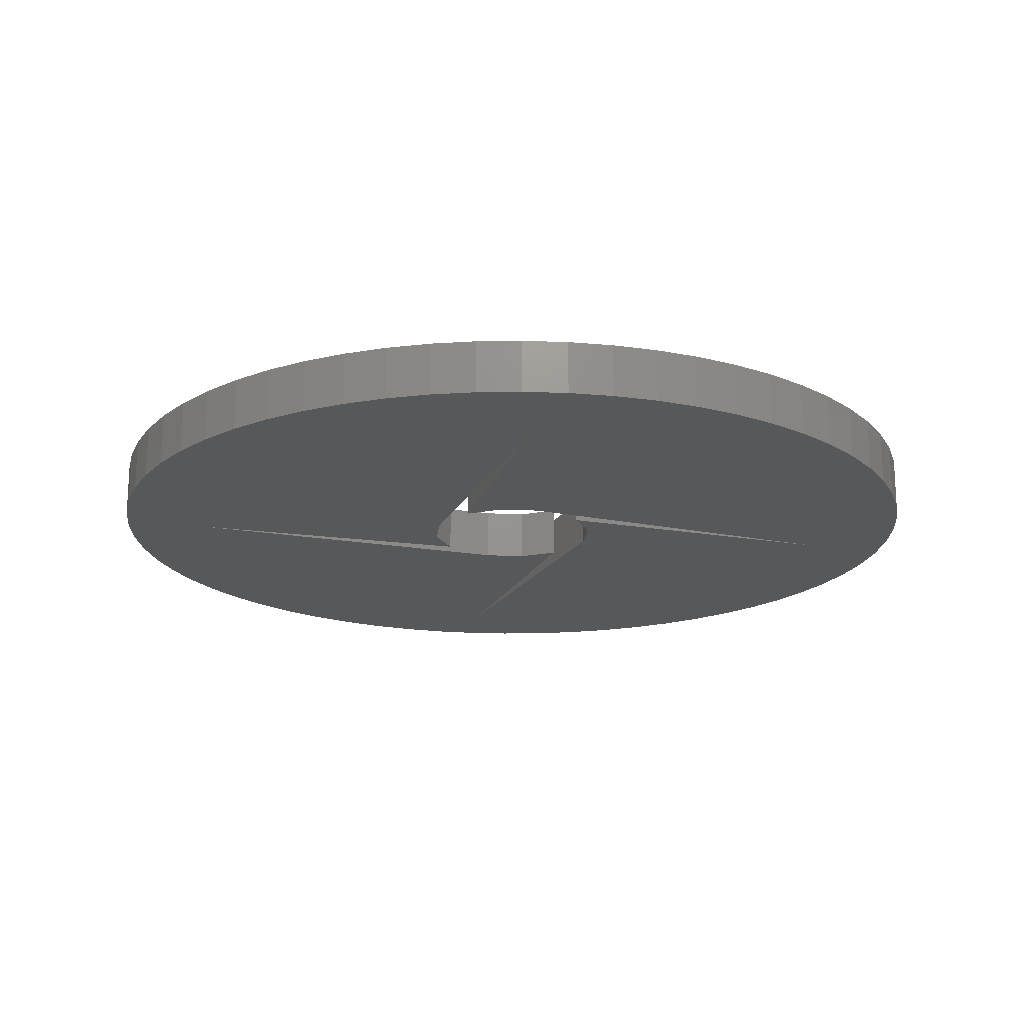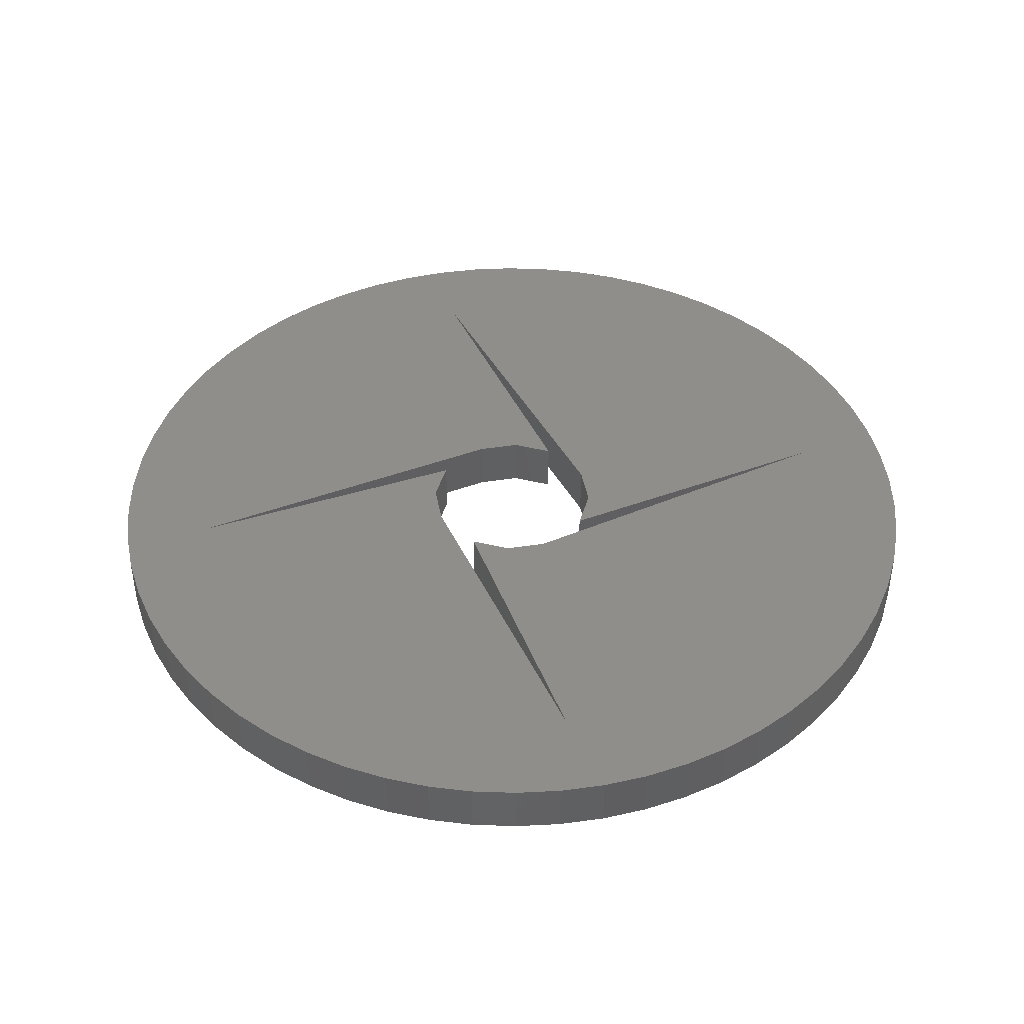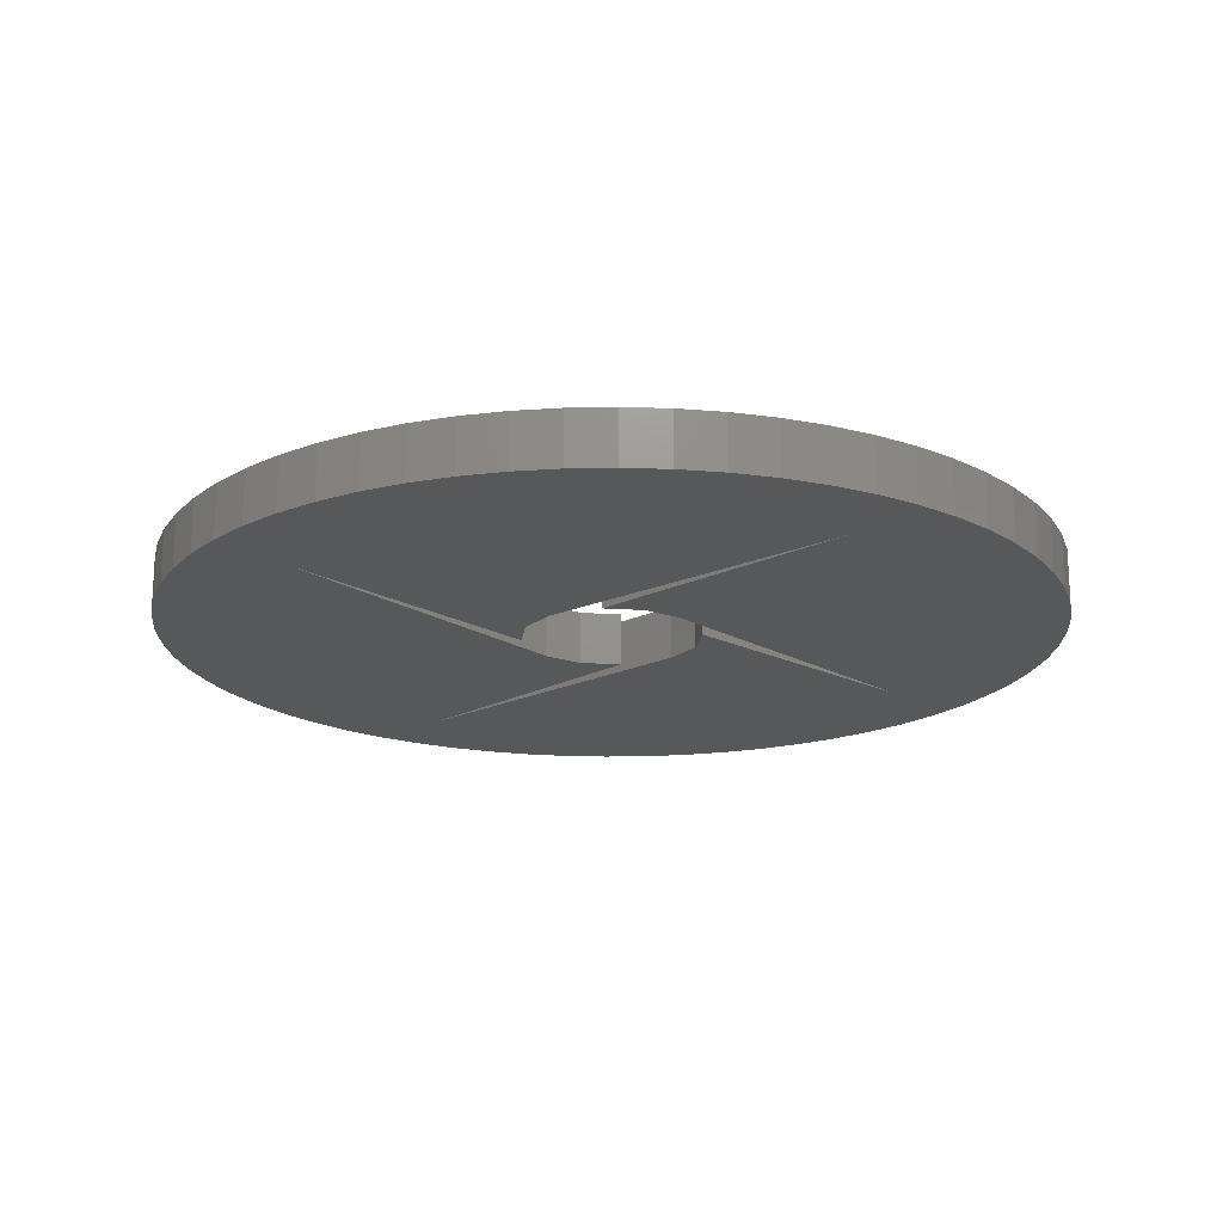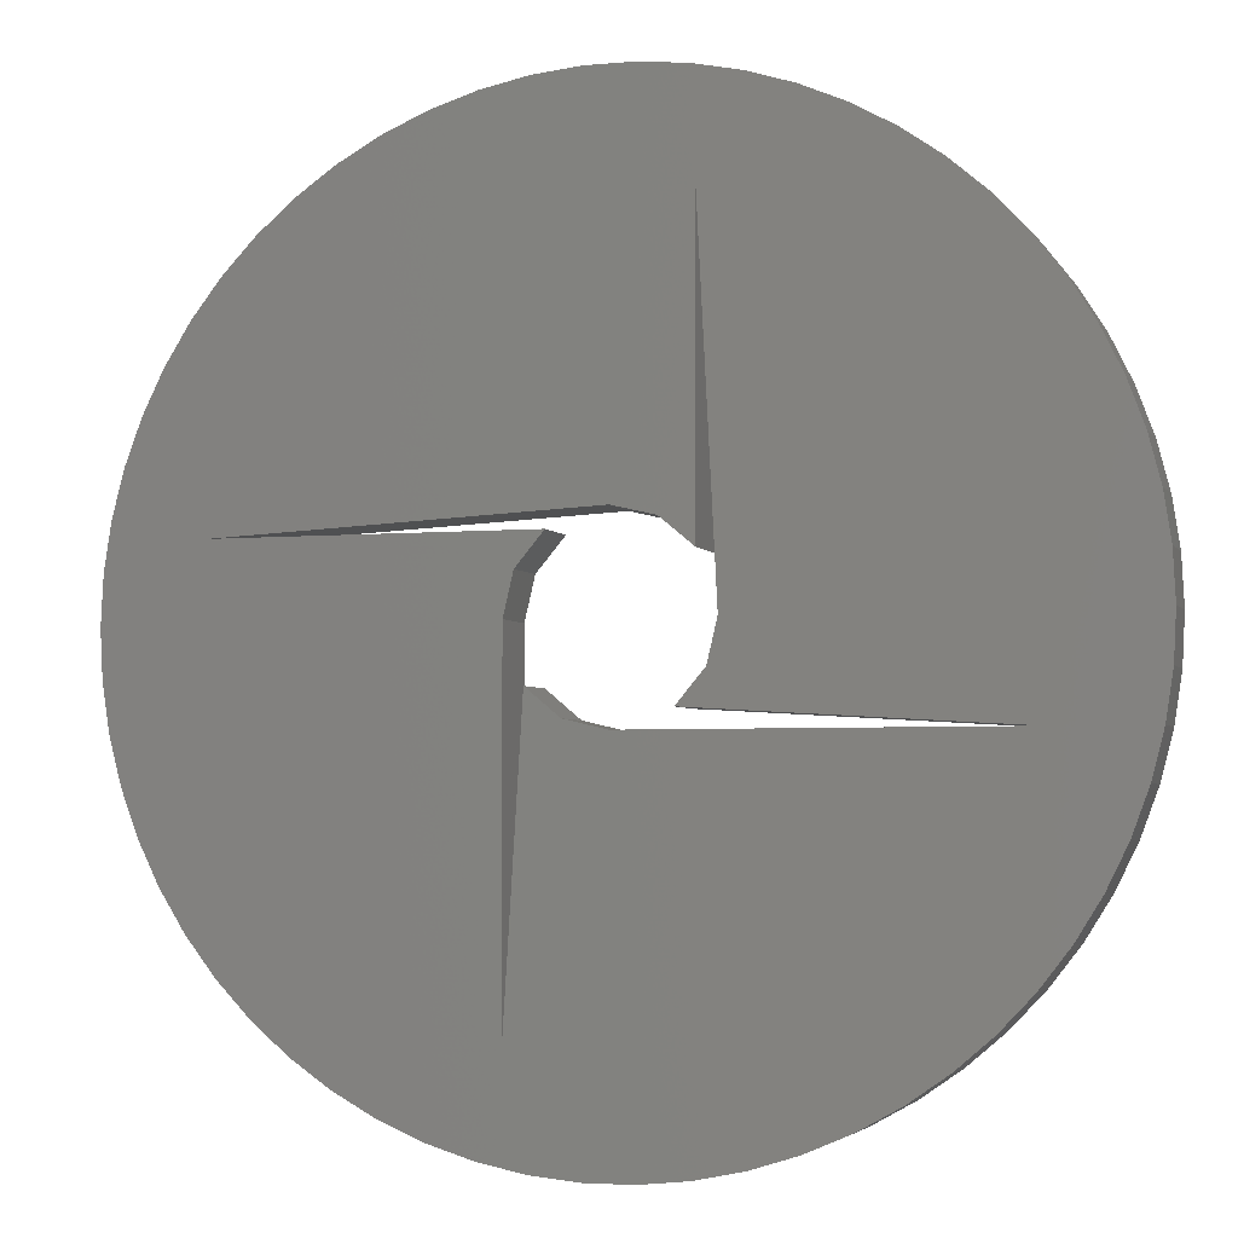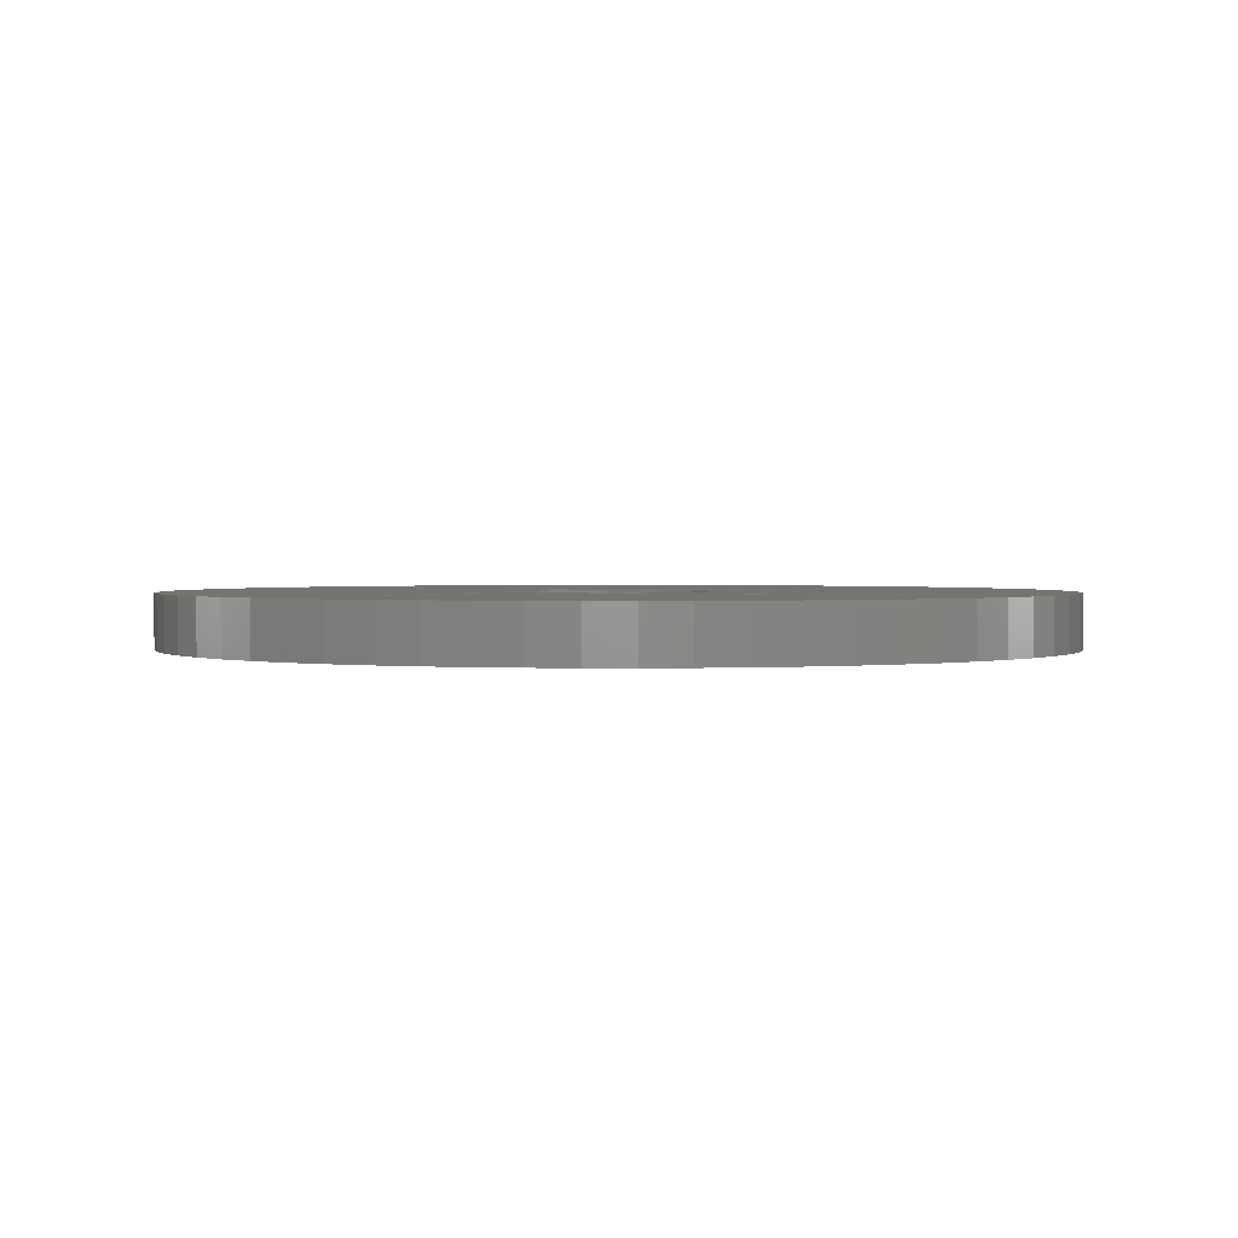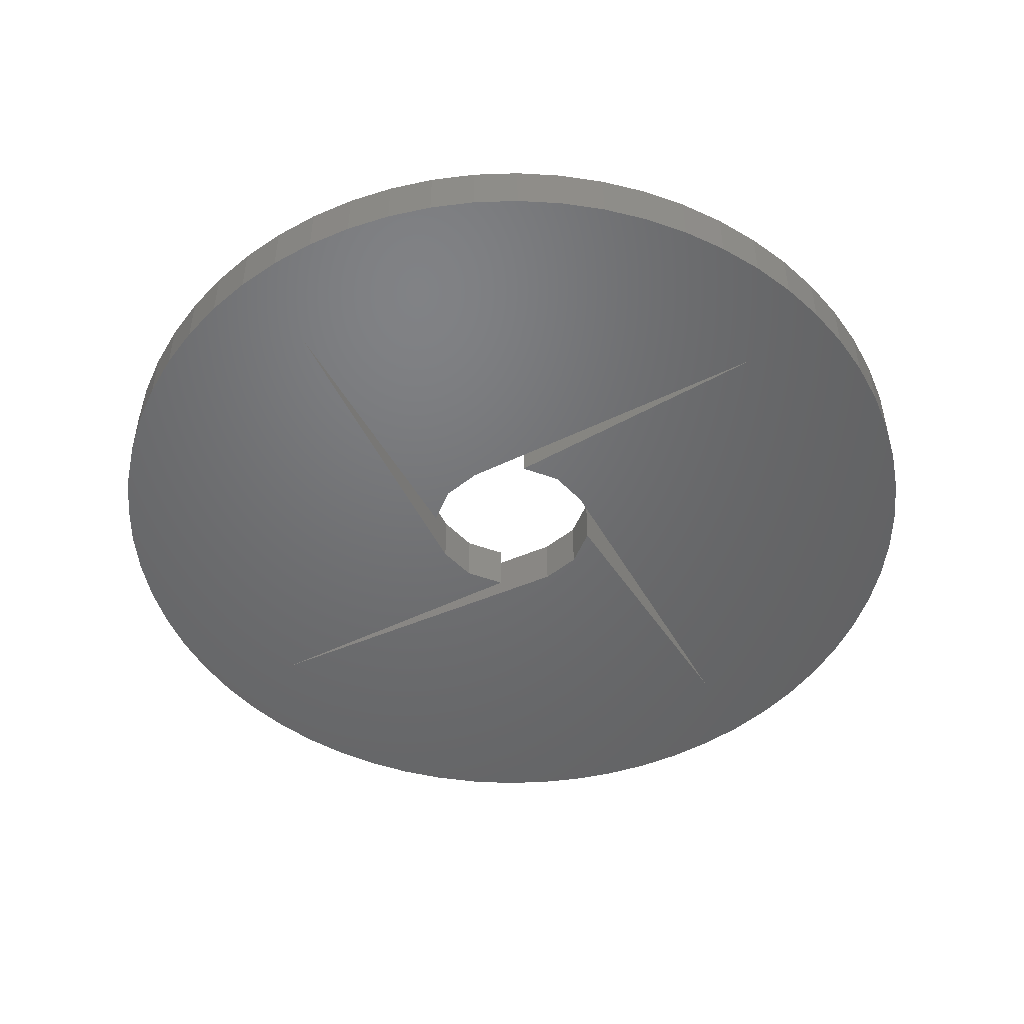
<metadata>
{"format":"stl","ext":"stl","renderer":"f3d","projection":"perspective","resolution":1024,"background":"white","views":[{"elev":-18.6,"azim":71.3,"up":"+Z"},{"elev":43.0,"azim":66.2,"up":"+Z"},{"elev":-18.6,"azim":-137.2,"up":"+Z"},{"elev":-3.8,"azim":17.3,"up":"+Y"},{"elev":1.6,"azim":117.1,"up":"+Z"},{"elev":-49.2,"azim":-61.7,"up":"+Z"}]}
</metadata>
<code>
# stl→obj: 156 verts, 312 faces
v -0.004472 0.002236 0.003
v -0.003 0.004 0.003
v -0.01952 0.004 0.003
v 0.006241 0.02411 0.003
v 0.003771 0.02461 0.003
v 0.004 0.01952 0.003
v 0.005 -3.269e-17 0.003
v 0.004472 -0.002236 0.003
v 0.01929 -0.005 0.003
v -5.237e-17 -0.005 0.003
v -0.002236 -0.004472 0.003
v -0.005 -0.01929 0.003
v -0.02376 0.007454 0.003
v -0.02439 0.005012 0.003
v 1.746e-17 0.005 0.003
v 0.002236 0.004472 0.003
v 0.004 0.003 0.003
v 0.003 -0.004 0.003
v -0.003771 -0.02461 0.003
v -0.006241 -0.02411 0.003
v -0.008648 -0.02335 0.003
v 0.02439 0.005012 0.003
v 0.02376 0.007454 0.003
v 0.01524 0.01969 0.003
v 0.01317 0.02113 0.003
v 0.01097 0.02236 0.003
v 0.008648 0.02335 0.003
v 0.02439 -0.005012 0.003
v 0.02376 -0.007454 0.003
v 0.01716 -0.01805 0.003
v 0.01889 -0.01622 0.003
v -0.004 -0.003 0.003
v -0.005 0 0.003
v 0.02477 -0.002519 0.003
v 0.0249 1.411e-17 0.003
v 0.02477 0.002519 0.003
v 0.001261 0.02487 0.003
v -0.001261 0.02487 0.003
v -0.003771 0.02461 0.003
v -0.006241 0.02411 0.003
v 0.02288 0.009819 0.003
v 0.02177 0.01208 0.003
v 0.02044 0.01422 0.003
v -0.001261 -0.02487 0.003
v 0.001261 -0.02487 0.003
v 0.003771 -0.02461 0.003
v 0.02044 -0.01422 0.003
v 0.02177 -0.01208 0.003
v 0.02288 -0.009819 0.003
v 0.01889 0.01622 0.003
v 0.01716 0.01805 0.003
v -0.008648 0.02335 0.003
v -0.01097 0.02236 0.003
v -0.01317 0.02113 0.003
v -0.01524 0.01969 0.003
v -0.01716 0.01805 0.003
v -0.01889 0.01622 0.003
v -0.02044 0.01422 0.003
v -0.02177 0.01208 0.003
v -0.02288 0.009819 0.003
v 0.006241 -0.02411 0.003
v 0.008648 -0.02335 0.003
v 0.01097 -0.02236 0.003
v -0.02477 0.002519 0.003
v -0.0249 0 0.003
v -0.02477 -0.002519 0.003
v -0.02439 -0.005012 0.003
v -0.02177 -0.01208 0.003
v -0.02044 -0.01422 0.003
v -0.01889 -0.01622 0.003
v -0.01097 -0.02236 0.003
v -0.01317 -0.02113 0.003
v 0.01317 -0.02113 0.003
v 0.01524 -0.01969 0.003
v -0.02376 -0.007454 0.003
v -0.02288 -0.009819 0.003
v -0.01716 -0.01805 0.003
v -0.01524 -0.01969 0.003
v 0.01929 -0.005 0
v 0.0249 1.411e-17 0
v 0.02477 -0.002519 0
v -0.005 -0.01929 0
v -0.004 -0.003 0
v -0.002236 -0.004472 0
v 0.001261 -0.02487 0
v -0.001261 -0.02487 0
v -0.003771 -0.02461 0
v 0.003 -0.004 0
v 0.004472 -0.002236 0
v 0.004 0.003 0
v 0.002236 0.004472 0
v 0.004 0.01952 0
v -0.003 0.004 0
v -0.004472 0.002236 0
v -0.01952 0.004 0
v -0.001261 0.02487 0
v 0.001261 0.02487 0
v 0.003771 0.02461 0
v -0.0249 0 0
v -0.02477 0.002519 0
v -0.02439 0.005012 0
v -0.005 0 0
v -0.01317 -0.02113 0
v -0.01524 -0.01969 0
v -0.02044 -0.01422 0
v -0.02177 -0.01208 0
v -5.237e-17 -0.005 0
v 0.005 -3.491e-17 0
v 1.746e-17 0.005 0
v -0.008648 0.02335 0
v -0.006241 0.02411 0
v -0.006241 -0.02411 0
v -0.008648 -0.02335 0
v -0.01097 -0.02236 0
v -0.02288 -0.009819 0
v -0.02376 -0.007454 0
v -0.02439 -0.005012 0
v -0.02477 -0.002519 0
v -0.02376 0.007454 0
v -0.02288 0.009819 0
v -0.02177 0.01208 0
v -0.02044 0.01422 0
v -0.003771 0.02461 0
v -0.01716 -0.01805 0
v -0.01889 -0.01622 0
v 0.02439 -0.005012 0
v 0.02376 -0.007454 0
v 0.02288 -0.009819 0
v 0.02177 -0.01208 0
v 0.02044 -0.01422 0
v 0.01889 -0.01622 0
v 0.01716 -0.01805 0
v 0.01524 -0.01969 0
v 0.006241 0.02411 0
v 0.008648 0.02335 0
v 0.01097 0.02236 0
v 0.01317 0.02113 0
v 0.02288 0.009819 0
v 0.02376 0.007454 0
v -0.01889 0.01622 0
v -0.01716 0.01805 0
v -0.01524 0.01969 0
v 0.02439 0.005012 0
v 0.02477 0.002519 0
v -0.01317 0.02113 0
v -0.01097 0.02236 0
v 0.01317 -0.02113 0
v 0.01097 -0.02236 0
v 0.008648 -0.02335 0
v 0.006241 -0.02411 0
v 0.003771 -0.02461 0
v 0.01524 0.01969 0
v 0.01716 0.01805 0
v 0.01889 0.01622 0
v 0.02044 0.01422 0
v 0.02177 0.01208 0
f 1 2 3
f 4 5 6
f 7 8 9
f 10 11 12
f 13 14 3
f 6 15 16
f 6 16 17
f 8 18 9
f 19 12 20
f 20 12 21
f 22 23 7
f 24 25 7
f 7 25 26
f 7 26 6
f 6 26 27
f 6 27 4
f 28 9 29
f 30 31 10
f 11 32 12
f 33 1 3
f 28 34 9
f 9 34 35
f 9 35 7
f 7 35 36
f 7 36 22
f 5 37 6
f 6 37 38
f 6 38 15
f 15 38 39
f 15 39 40
f 23 41 7
f 7 41 42
f 7 42 43
f 19 44 12
f 12 44 45
f 12 45 10
f 10 45 46
f 31 47 10
f 10 47 48
f 10 48 9
f 9 48 49
f 9 49 29
f 43 50 7
f 7 50 51
f 7 51 24
f 40 52 15
f 15 52 53
f 15 53 54
f 54 55 15
f 15 55 56
f 15 56 57
f 57 58 15
f 15 58 59
f 15 59 3
f 3 59 60
f 3 60 13
f 46 61 10
f 10 61 62
f 10 62 63
f 14 64 3
f 3 64 65
f 3 65 33
f 33 65 66
f 33 66 67
f 68 69 33
f 33 69 70
f 21 12 71
f 71 12 33
f 71 33 72
f 63 73 10
f 10 73 74
f 10 74 30
f 67 75 33
f 33 75 76
f 33 76 68
f 70 77 33
f 33 77 78
f 33 78 72
f 79 80 81
f 82 83 84
f 85 86 82
f 82 86 87
f 79 88 89
f 90 91 92
f 93 94 95
f 96 97 92
f 92 97 98
f 99 100 95
f 95 100 101
f 102 103 104
f 102 105 106
f 82 84 85
f 85 84 107
f 79 89 80
f 80 89 108
f 109 110 111
f 87 112 82
f 82 112 113
f 82 113 102
f 102 113 114
f 102 114 103
f 106 115 102
f 102 115 116
f 102 116 117
f 94 102 95
f 95 102 99
f 99 102 118
f 118 102 117
f 101 119 95
f 95 119 120
f 95 120 109
f 109 120 121
f 109 121 122
f 91 109 92
f 92 109 96
f 96 109 123
f 123 109 111
f 104 124 102
f 102 124 125
f 102 125 105
f 81 126 79
f 79 126 127
f 79 127 128
f 79 128 107
f 107 128 129
f 107 129 130
f 130 131 107
f 107 131 132
f 107 132 133
f 98 134 92
f 92 134 135
f 92 135 108
f 108 135 136
f 108 136 137
f 138 139 108
f 122 140 109
f 109 140 141
f 109 141 142
f 139 143 108
f 108 143 144
f 108 144 80
f 142 145 109
f 109 145 146
f 109 146 110
f 133 147 107
f 107 147 148
f 107 148 149
f 149 150 107
f 107 150 151
f 107 151 85
f 137 152 108
f 108 152 153
f 108 153 154
f 154 155 108
f 108 155 156
f 108 156 138
f 99 64 100
f 100 64 14
f 100 14 101
f 101 14 13
f 101 13 119
f 119 13 60
f 119 60 120
f 120 60 59
f 120 59 121
f 121 59 58
f 121 58 122
f 122 58 57
f 122 57 140
f 140 57 56
f 140 56 141
f 141 56 55
f 141 55 142
f 142 55 54
f 142 54 145
f 145 54 53
f 145 53 146
f 146 53 52
f 146 52 110
f 110 52 40
f 110 40 111
f 111 40 39
f 111 39 123
f 123 39 38
f 123 38 96
f 96 38 37
f 96 37 97
f 97 37 5
f 97 5 98
f 98 5 4
f 98 4 134
f 134 4 27
f 134 27 135
f 135 27 26
f 135 26 136
f 136 26 25
f 136 25 137
f 137 25 24
f 137 24 152
f 152 24 51
f 152 51 153
f 153 51 50
f 153 50 154
f 154 50 43
f 154 43 155
f 155 43 42
f 155 42 156
f 156 42 41
f 156 41 138
f 138 41 23
f 138 23 139
f 139 23 22
f 139 22 143
f 143 22 36
f 143 36 144
f 144 36 35
f 144 35 80
f 80 35 34
f 80 34 81
f 81 34 28
f 81 28 126
f 126 28 29
f 126 29 127
f 127 29 49
f 127 49 128
f 128 49 48
f 128 48 129
f 129 48 47
f 129 47 130
f 130 47 31
f 130 31 131
f 131 31 30
f 131 30 132
f 132 30 74
f 132 74 133
f 133 74 73
f 133 73 147
f 147 73 63
f 147 63 148
f 148 63 62
f 148 62 149
f 149 62 61
f 149 61 150
f 150 61 46
f 150 46 151
f 151 46 45
f 151 45 85
f 85 45 44
f 85 44 86
f 86 44 19
f 86 19 87
f 87 19 20
f 87 20 112
f 112 20 21
f 112 21 113
f 113 21 71
f 113 71 114
f 114 71 72
f 114 72 103
f 103 72 78
f 103 78 104
f 104 78 77
f 104 77 124
f 124 77 70
f 124 70 125
f 125 70 69
f 125 69 105
f 105 69 68
f 105 68 106
f 106 68 76
f 106 76 115
f 115 76 75
f 115 75 116
f 116 75 67
f 116 67 117
f 117 67 66
f 117 66 118
f 118 66 65
f 118 65 99
f 99 65 64
f 10 107 11
f 11 107 84
f 11 84 32
f 32 84 83
f 10 9 107
f 107 9 79
f 9 18 79
f 79 18 88
f 7 108 8
f 8 108 89
f 8 89 18
f 18 89 88
f 7 6 108
f 108 6 92
f 6 17 92
f 92 17 90
f 15 109 16
f 16 109 91
f 16 91 17
f 17 91 90
f 15 3 109
f 109 3 95
f 3 2 95
f 95 2 93
f 33 102 1
f 1 102 94
f 1 94 2
f 2 94 93
f 33 12 102
f 102 12 82
f 12 32 82
f 82 32 83

</code>
